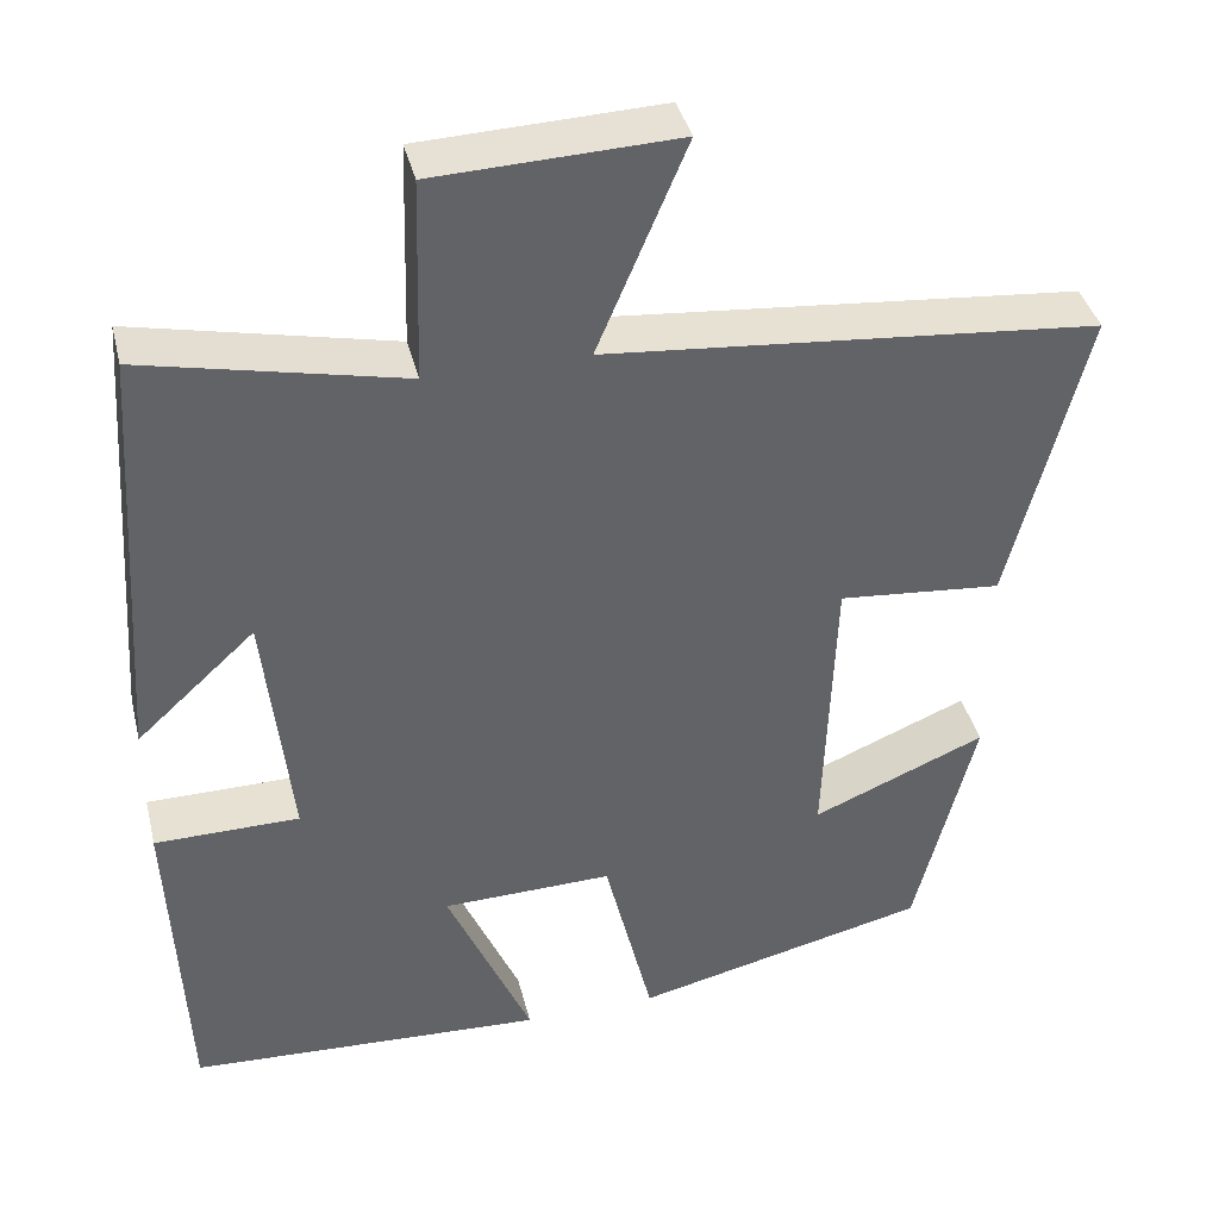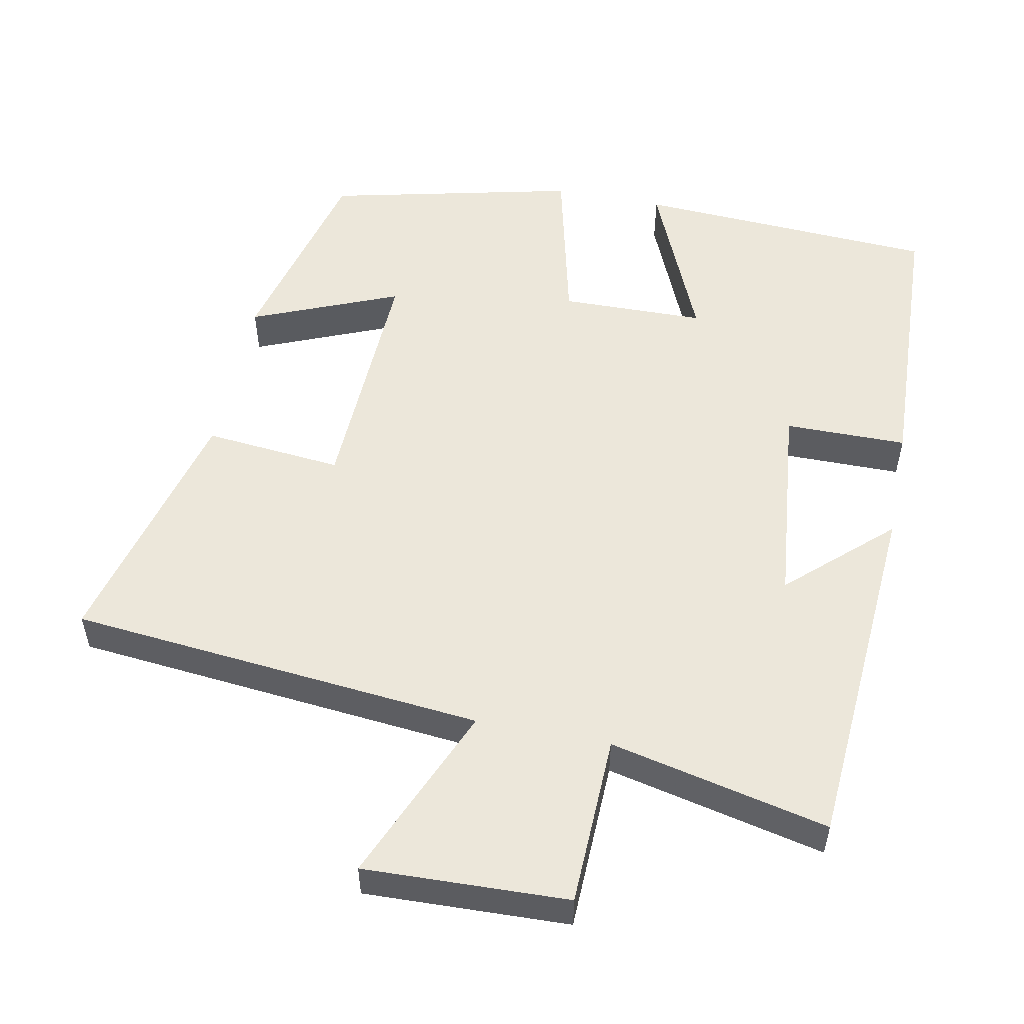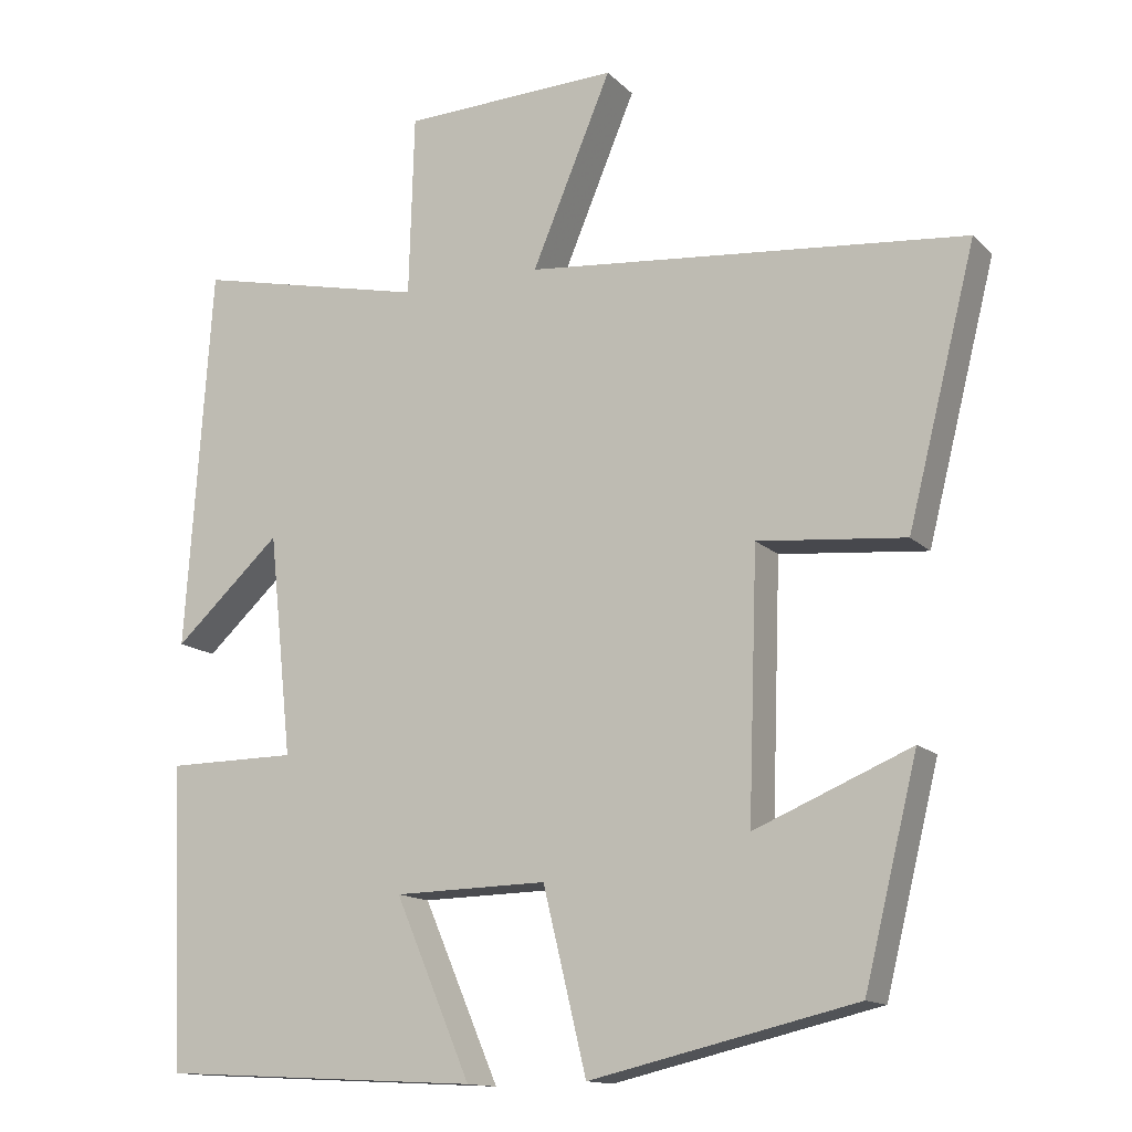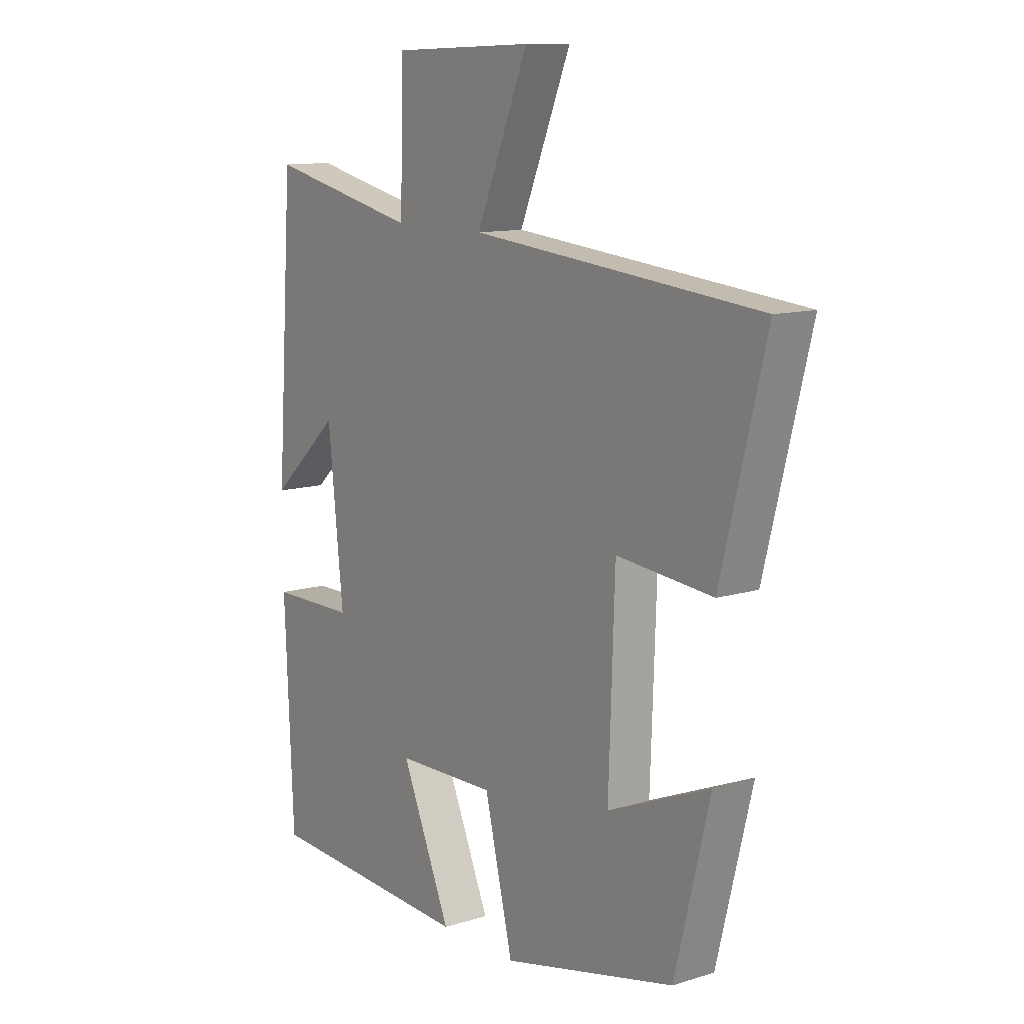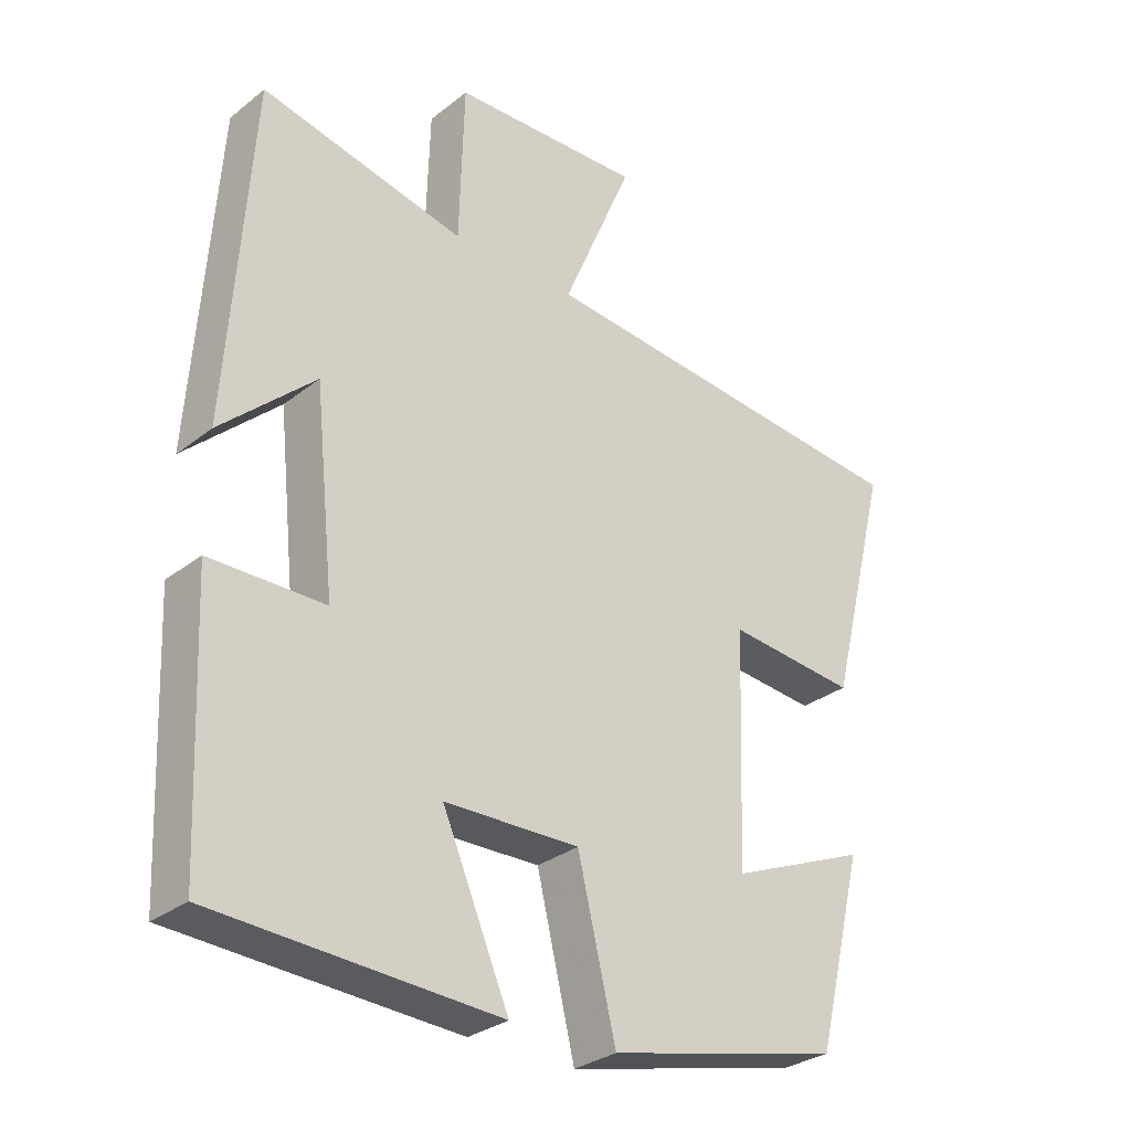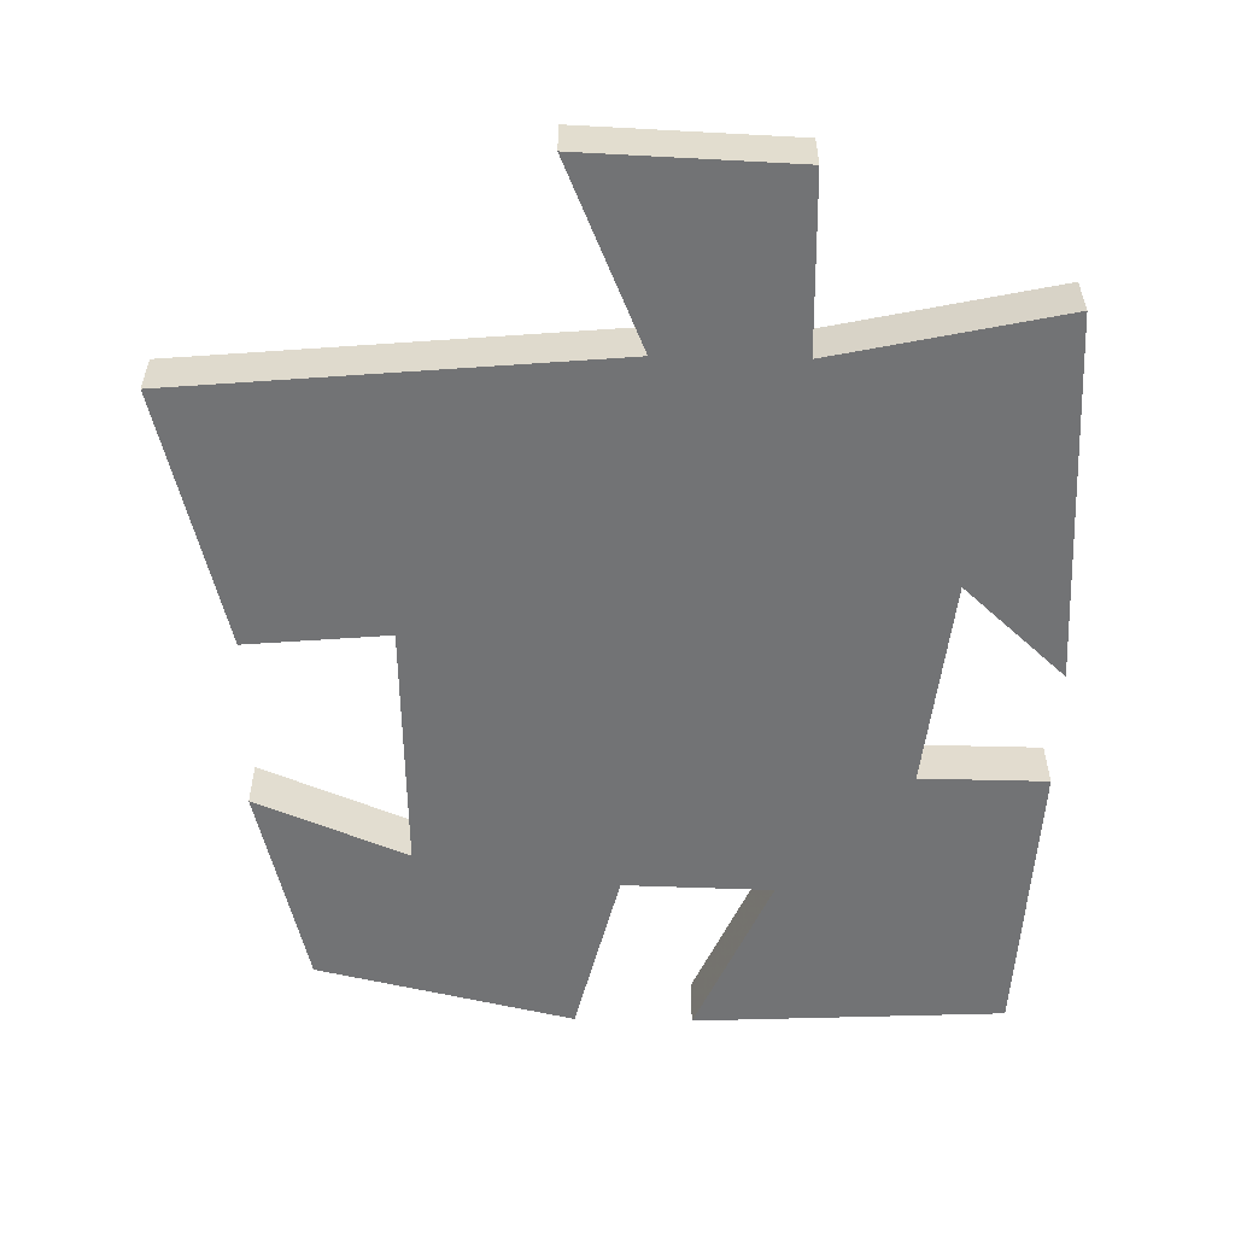
<metadata>
{"format":"obj","ext":"obj","renderer":"f3d","projection":"perspective","resolution":1024,"background":"white","views":[{"elev":39.6,"azim":166.3,"up":"+Z"},{"elev":53.4,"azim":11.3,"up":"+Y"},{"elev":-13.8,"azim":-152.9,"up":"+Z"},{"elev":11.6,"azim":-126.6,"up":"+Z"},{"elev":-30.1,"azim":138.5,"up":"+Z"},{"elev":-55.8,"azim":-1.2,"up":"+Y"}]}
</metadata>
<code>
v 0.466 0.07 0.567
v 0.5 0.07 0.071
v 0.362 0.07 0.198
v 0.332 0.07 -0.088
v 0.5 0.07 -0.089
v 0.483 0.07 -0.478
v 0.068 0.07 -0.5
v 0.166 0.07 -0.272
v -0.032 0.07 -0.268
v -0.088 0.07 -0.5
v -0.431 0.07 -0.42
v -0.5 0.07 -0.141
v -0.298 0.07 -0.225
v -0.31 0.07 0.115
v -0.5 0.07 0.097
v -0.588 0.07 0.446
v -0.018 0.07 0.5
v -0.121 0.07 0.745
v 0.159 0.07 0.735
v 0.166 0.07 0.5
v 0.466 0 0.567
v 0.5 0 0.071
v 0.362 0 0.198
v 0.332 0 -0.088
v 0.5 0 -0.089
v 0.483 0 -0.478
v 0.068 0 -0.5
v 0.166 0 -0.272
v -0.032 0 -0.268
v -0.088 0 -0.5
v -0.431 0 -0.42
v -0.5 0 -0.141
v -0.298 0 -0.225
v -0.31 0 0.115
v -0.5 0 0.097
v -0.588 0 0.446
v -0.018 0 0.5
v -0.121 0 0.745
v 0.159 0 0.735
v 0.166 0 0.5
f 17 18 19 20
f 15 16 17 20
f 14 15 20 1
f 13 14 1
f 10 11 12 13
f 9 10 13
f 8 9 13 1
f 5 6 7 8
f 4 5 8
f 3 4 8
f 3 8 1
f 1 2 3
f 40 39 38 37
f 40 37 36 35
f 21 40 35 34
f 21 34 33
f 33 32 31 30
f 33 30 29
f 21 33 29 28
f 28 27 26 25
f 28 25 24
f 28 24 23
f 21 28 23
f 23 22 21
f 1 21 22 2
f 2 22 23 3
f 3 23 24 4
f 4 24 25 5
f 5 25 26 6
f 6 26 27 7
f 7 27 28 8
f 8 28 29 9
f 9 29 30 10
f 10 30 31 11
f 11 31 32 12
f 12 32 33 13
f 13 33 34 14
f 14 34 35 15
f 15 35 36 16
f 16 36 37 17
f 17 37 38 18
f 18 38 39 19
f 19 39 40 20
f 20 40 21 1

</code>
